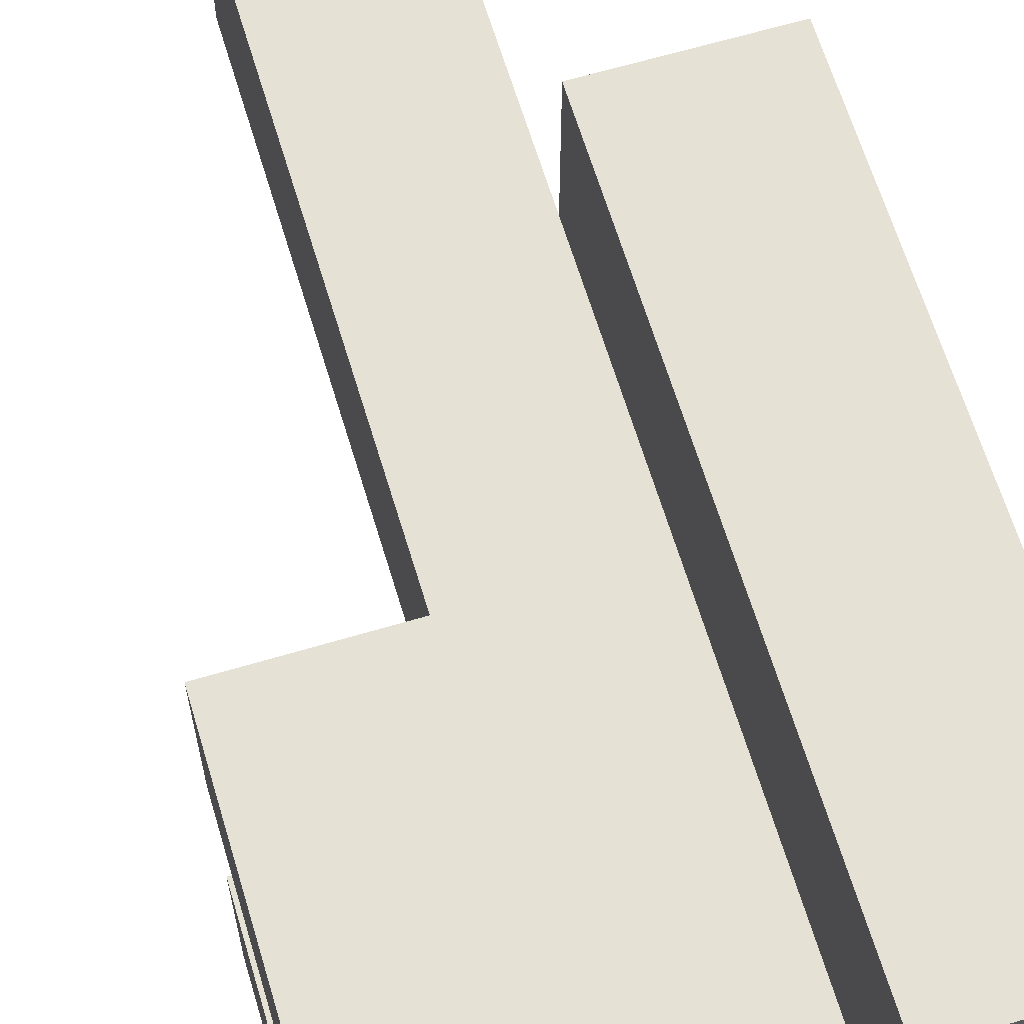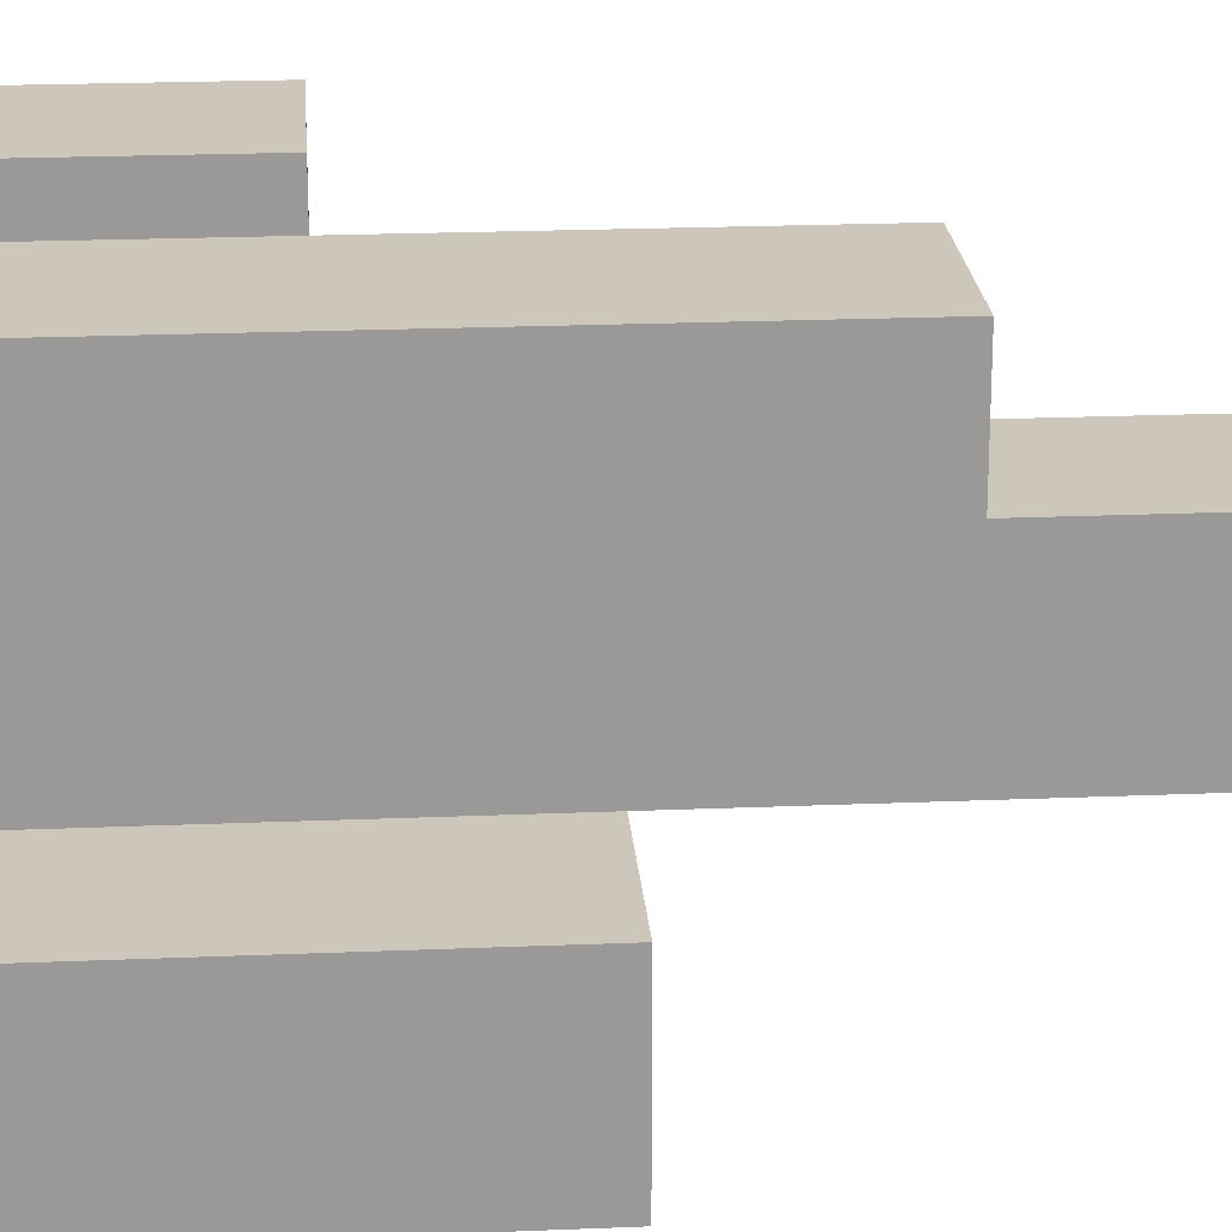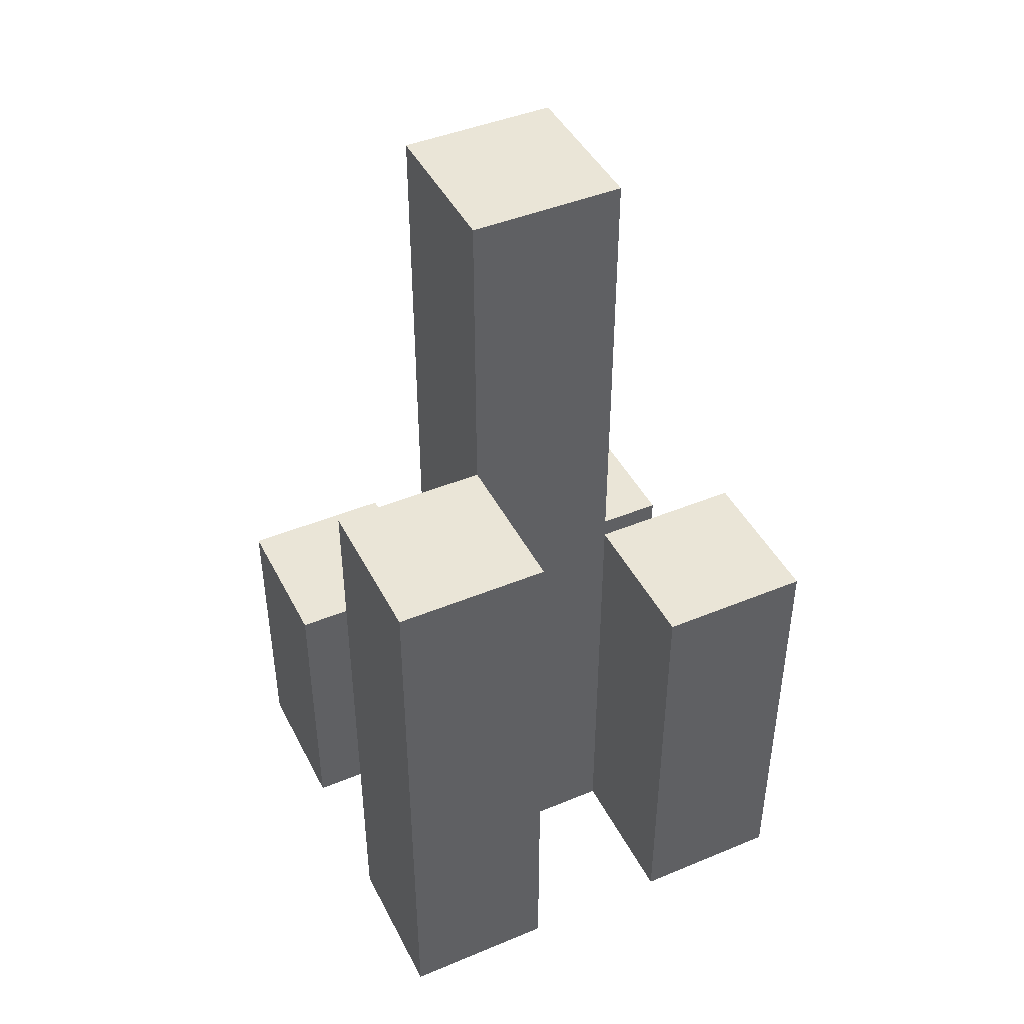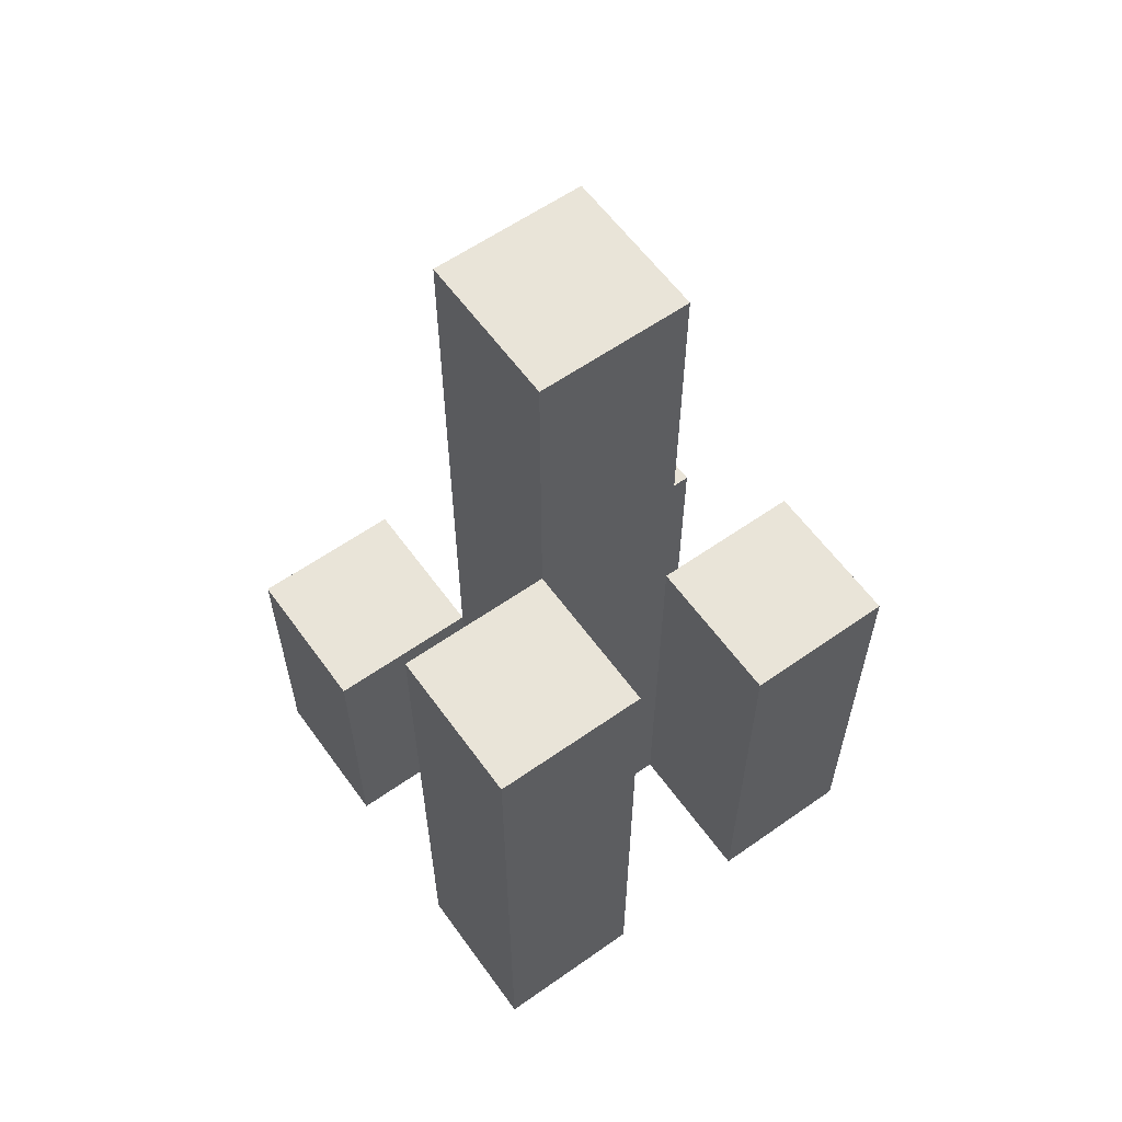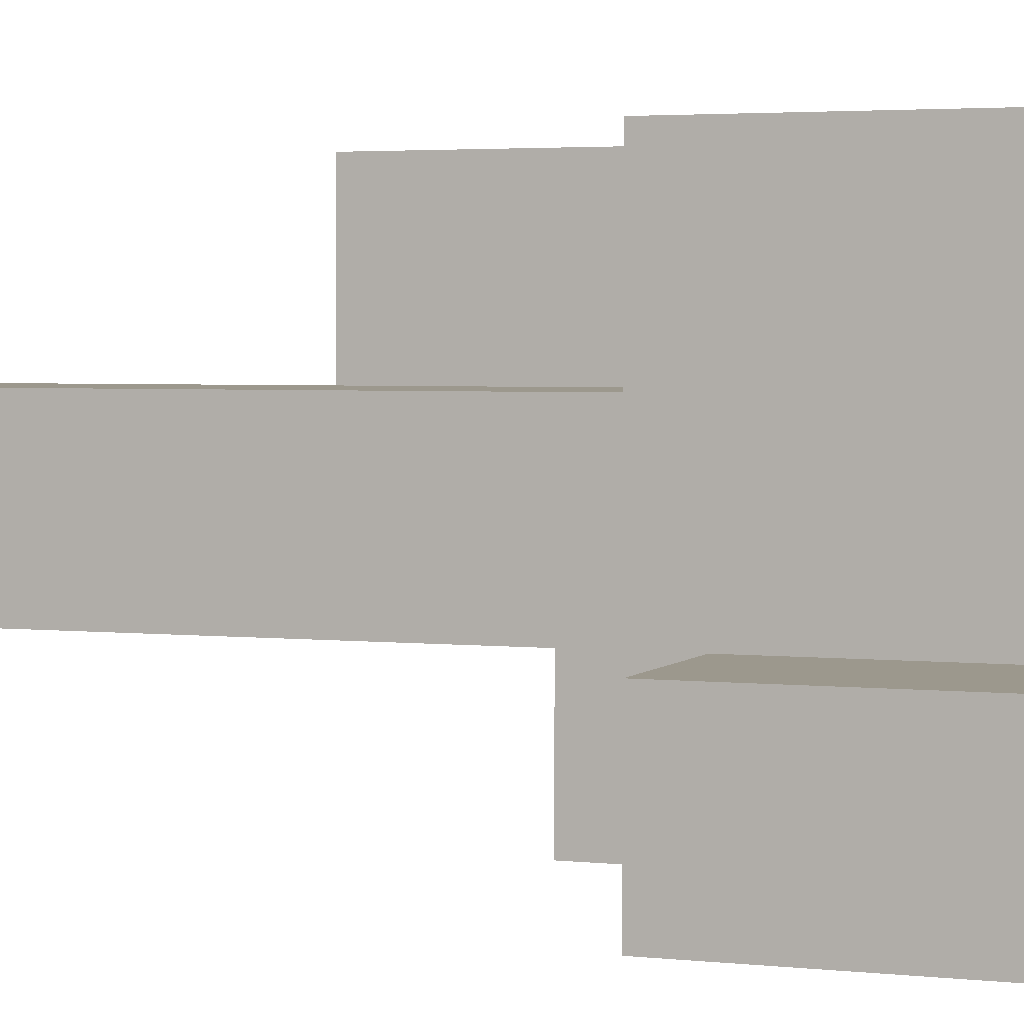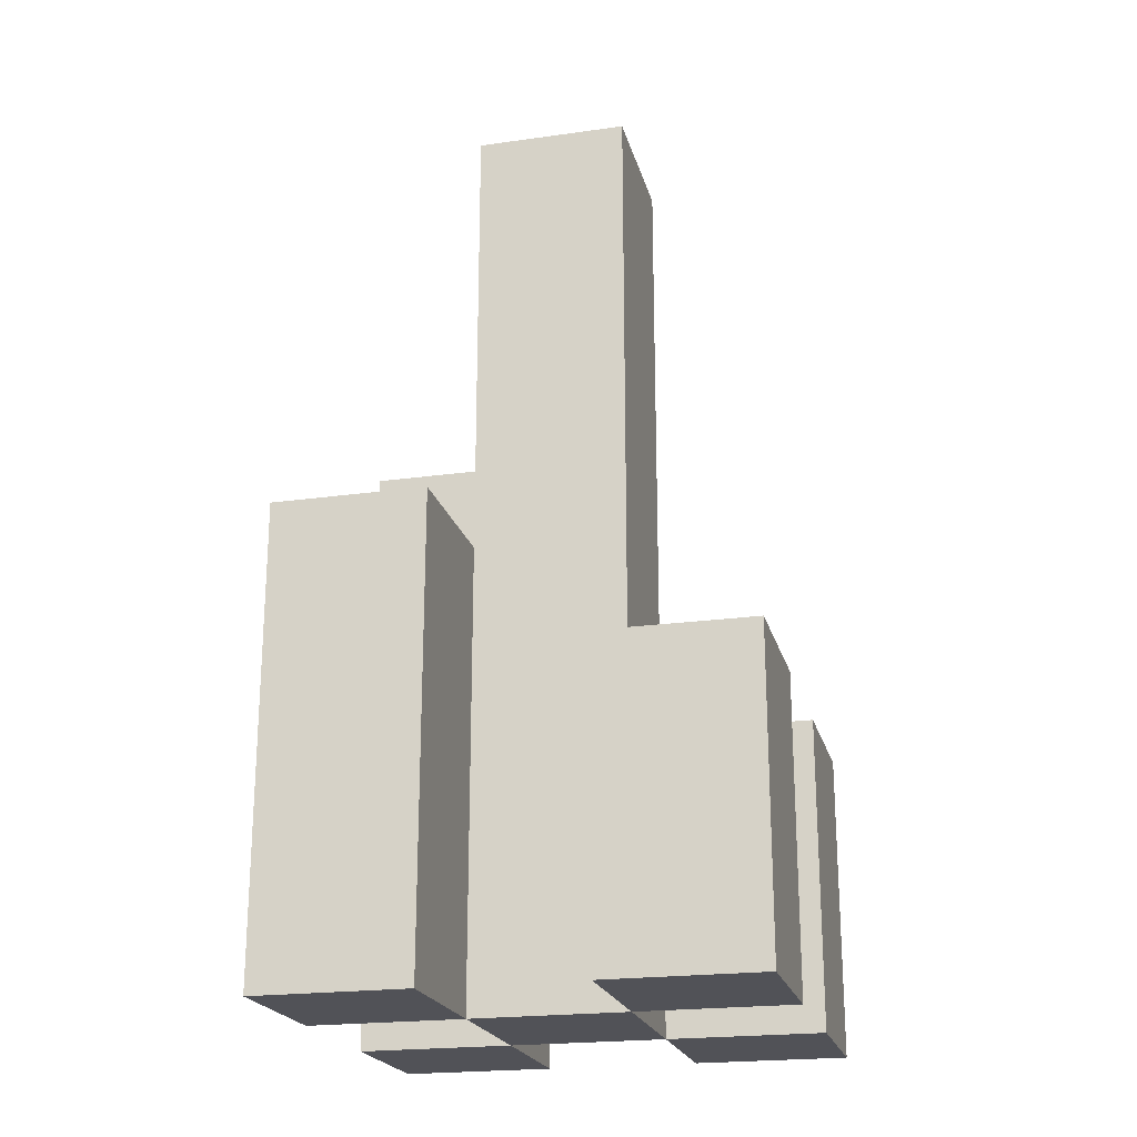
<metadata>
{"format":"obj","ext":"obj","renderer":"f3d","projection":"perspective","resolution":1024,"background":"white","views":[{"elev":64.2,"azim":-16.7,"up":"+Z"},{"elev":21.3,"azim":85.7,"up":"+Z"},{"elev":44.3,"azim":64.2,"up":"+Y"},{"elev":60.1,"azim":54.3,"up":"+Y"},{"elev":3.1,"azim":-69.0,"up":"+Z"},{"elev":-21.5,"azim":-166.1,"up":"+Y"}]}
</metadata>
<code>
o
v 35.9 0.9 21.8
v 35.9 0.9 21.7
v 35.9 0.9 21.6
v 35.9 0.9 21.5
v 35.9 1.1 21.8
v 35.9 1.1 21.7
v 35.9 1.1 21.6
v 35.9 1.1 21.5
v 36 0.9 21.7
v 36 0.9 21.6
v 36 1.1 21.7
v 36 1.1 21.6
v 36 1.5 21.7
v 36 1.5 21.6
v 36.1 0.9 21.8
v 36.1 0.9 21.7
v 36.1 0.9 21.6
v 36.1 0.9 21.5
v 36.1 1.2 21.6
v 36.1 1.2 21.5
v 36.1 1.3 21.8
v 36.1 1.3 21.7
v 36 0.9 21.8
v 36 0.9 21.7
v 36 0.9 21.6
v 36 0.9 21.5
v 36 1.1 21.8
v 36 1.1 21.7
v 36 1.1 21.6
v 36 1.1 21.5
v 36.1 0.9 21.7
v 36.1 0.9 21.6
v 36.1 1.2 21.6
v 36.1 1.3 21.7
v 36.1 1.5 21.7
v 36.1 1.5 21.6
v 36.2 0.9 21.8
v 36.2 0.9 21.7
v 36.2 0.9 21.6
v 36.2 0.9 21.5
v 36.2 1.2 21.6
v 36.2 1.2 21.5
v 36.2 1.3 21.8
v 36.2 1.3 21.7
v 35.9 0.9 21.8
v 35.9 1.1 21.8
v 36 0.9 21.8
v 36 1.1 21.8
v 36.1 0.9 21.8
v 36.1 1.3 21.8
v 36.2 0.9 21.8
v 36.2 1.3 21.8
v 36 0.9 21.7
v 36 1.1 21.7
v 36 1.5 21.7
v 36.1 0.9 21.7
v 36.1 1.3 21.7
v 36.1 1.5 21.7
v 35.9 0.9 21.6
v 35.9 1.1 21.6
v 36 0.9 21.6
v 36 1.1 21.6
v 36.1 0.9 21.6
v 36.1 1.2 21.6
v 36.2 0.9 21.6
v 36.2 1.2 21.6
v 35.9 0.9 21.7
v 35.9 1.1 21.7
v 36 0.9 21.7
v 36 1.1 21.7
v 36.1 0.9 21.7
v 36.1 1.3 21.7
v 36.2 0.9 21.7
v 36.2 1.3 21.7
v 36 0.9 21.6
v 36 1.1 21.6
v 36 1.5 21.6
v 36.1 0.9 21.6
v 36.1 1.2 21.6
v 36.1 1.5 21.6
v 35.9 0.9 21.5
v 35.9 1.1 21.5
v 36 0.9 21.5
v 36 1.1 21.5
v 36.1 0.9 21.5
v 36.1 1.2 21.5
v 36.2 0.9 21.5
v 36.2 1.2 21.5
v 35.9 0.9 21.8
v 36 0.9 21.8
v 36.1 0.9 21.8
v 36.2 0.9 21.8
v 35.9 0.9 21.7
v 36 0.9 21.7
v 36.1 0.9 21.7
v 36.2 0.9 21.7
v 35.9 0.9 21.6
v 36 0.9 21.6
v 36.1 0.9 21.6
v 36.2 0.9 21.6
v 35.9 0.9 21.5
v 36 0.9 21.5
v 36.1 0.9 21.5
v 36.2 0.9 21.5
v 35.9 1.1 21.8
v 36 1.1 21.8
v 35.9 1.1 21.7
v 36 1.1 21.7
v 35.9 1.1 21.6
v 36 1.1 21.6
v 35.9 1.1 21.5
v 36 1.1 21.5
v 36.1 1.2 21.6
v 36.2 1.2 21.6
v 36.1 1.2 21.5
v 36.2 1.2 21.5
v 36.1 1.3 21.8
v 36.2 1.3 21.8
v 36.1 1.3 21.7
v 36.2 1.3 21.7
v 36 1.5 21.7
v 36.1 1.5 21.7
v 36 1.5 21.6
v 36.1 1.5 21.6
f 5 2 1
f 6 2 5
f 7 4 3
f 8 4 7
f 11 10 9
f 12 10 11
f 13 12 11
f 14 12 13
f 19 18 17
f 20 18 19
f 21 16 15
f 22 16 21
f 23 24 27
f 27 24 28
f 25 26 29
f 29 26 30
f 31 32 33
f 31 33 34
f 34 33 35
f 35 33 36
f 39 40 41
f 41 40 42
f 37 38 43
f 43 38 44
f 47 46 45
f 48 46 47
f 51 50 49
f 52 50 51
f 56 54 53
f 56 55 54
f 57 55 56
f 58 55 57
f 61 60 59
f 62 60 61
f 65 64 63
f 66 64 65
f 67 68 69
f 69 68 70
f 71 72 73
f 73 72 74
f 75 76 78
f 76 77 78
f 78 77 79
f 79 77 80
f 81 82 83
f 83 82 84
f 85 86 87
f 87 86 88
f 93 90 89
f 94 90 93
f 95 92 91
f 96 92 95
f 98 95 94
f 99 95 98
f 101 98 97
f 102 98 101
f 103 100 99
f 104 100 103
f 105 106 107
f 107 106 108
f 109 110 111
f 111 110 112
f 113 114 115
f 115 114 116
f 117 118 119
f 119 118 120
f 121 122 123
f 123 122 124

</code>
